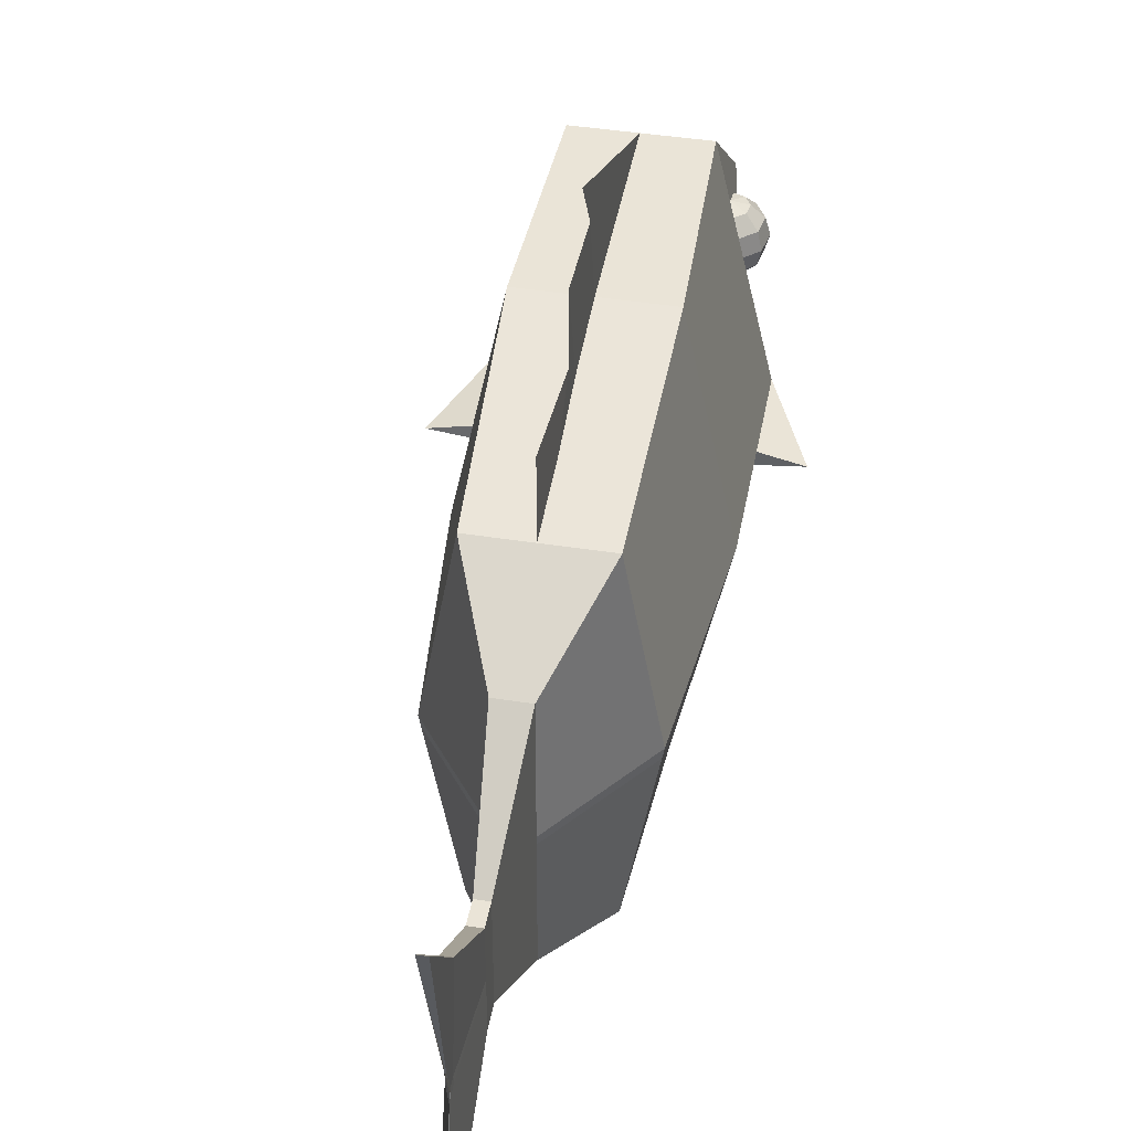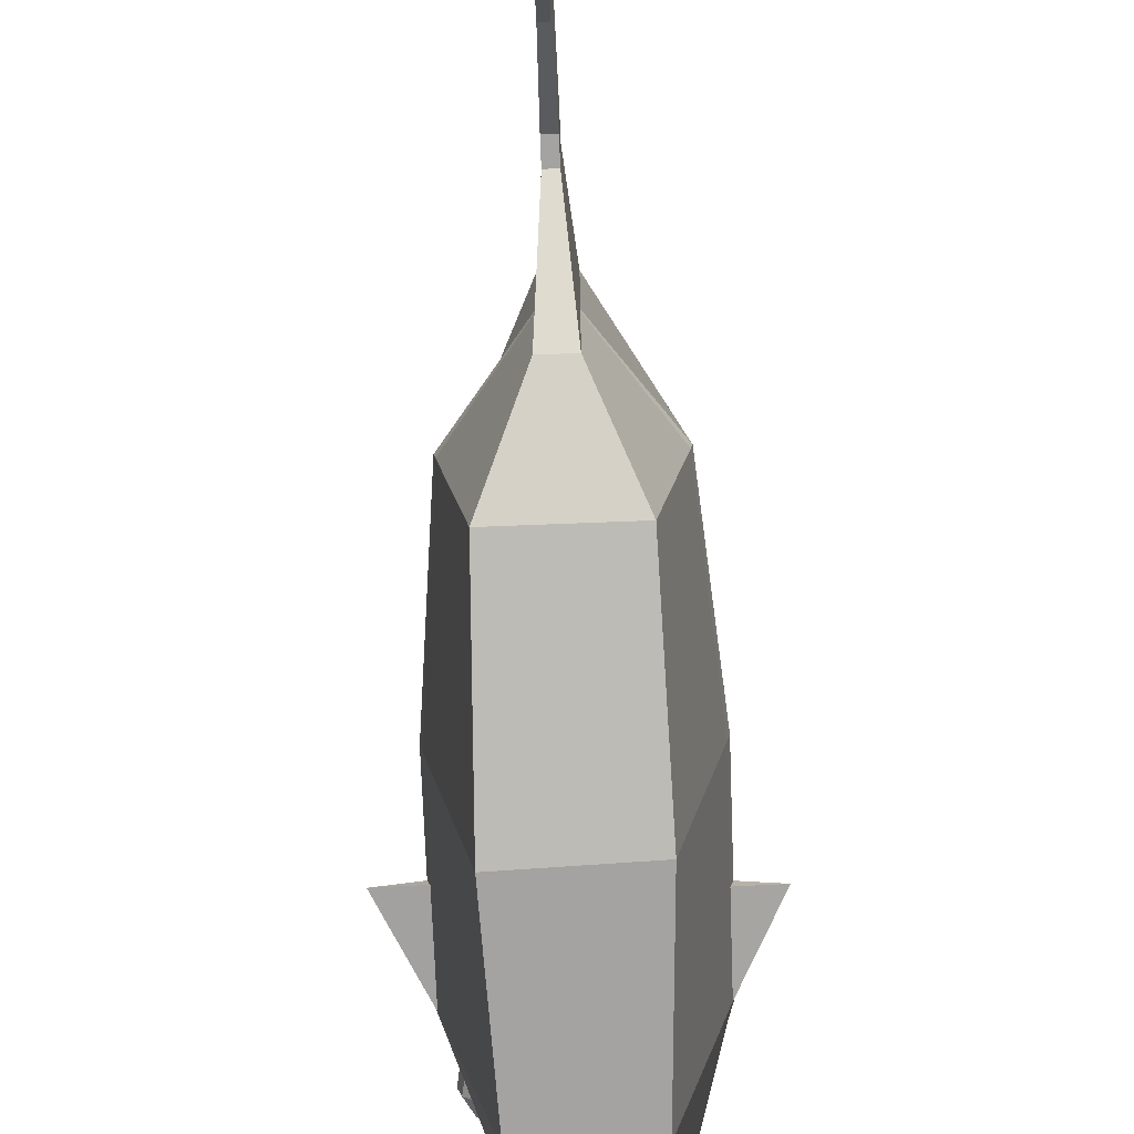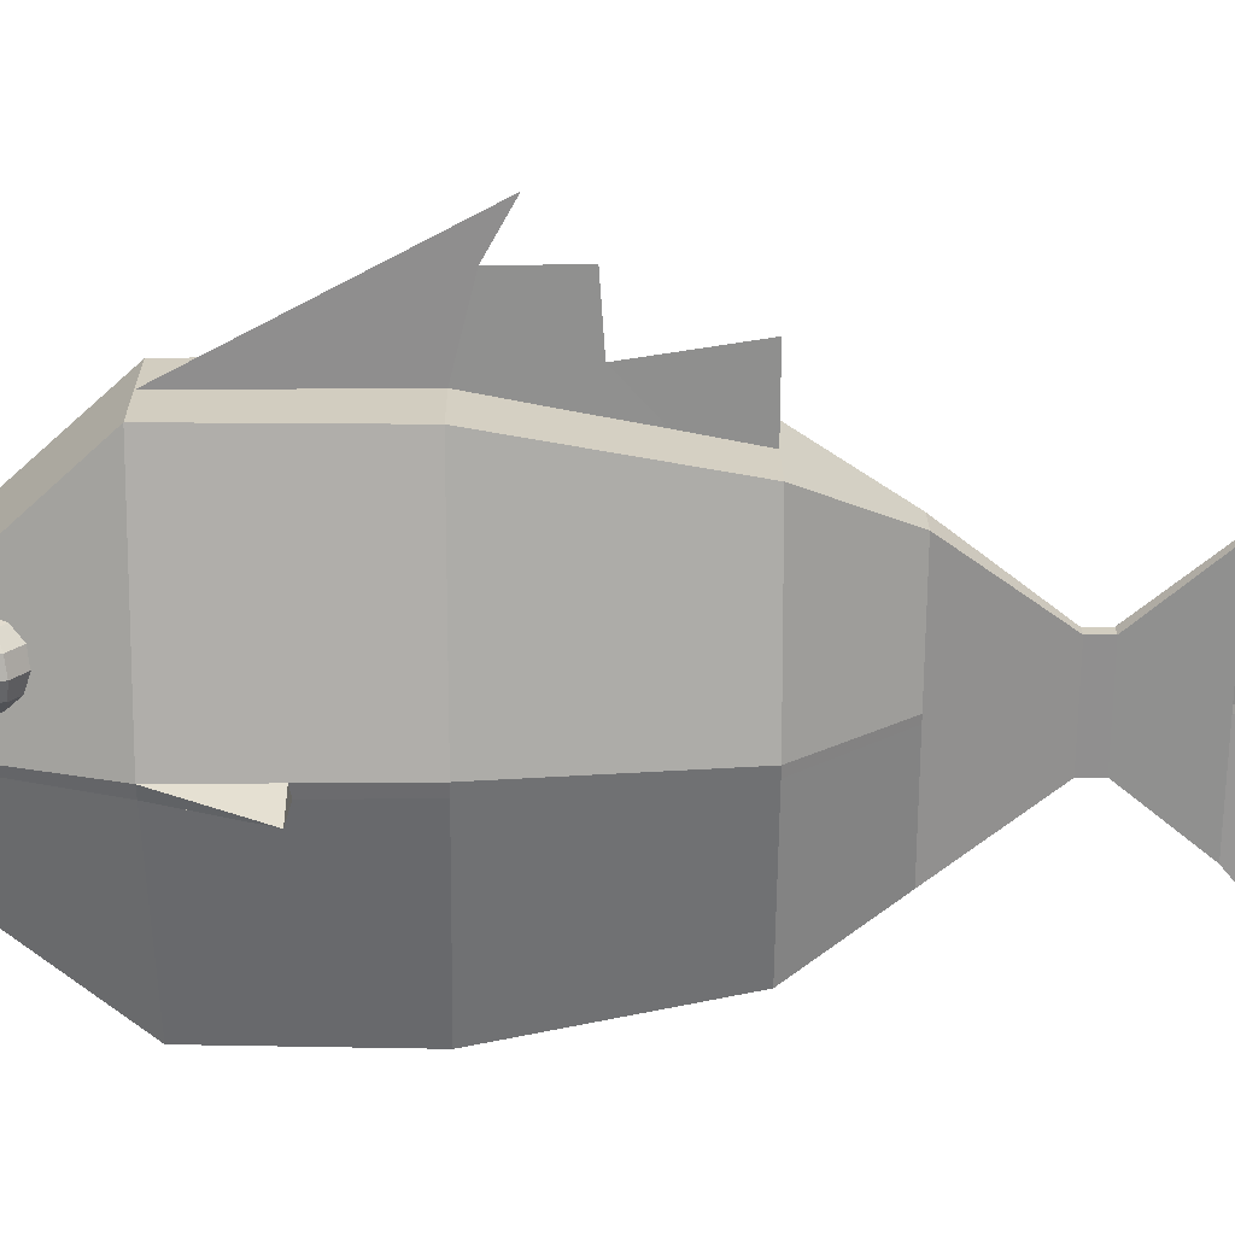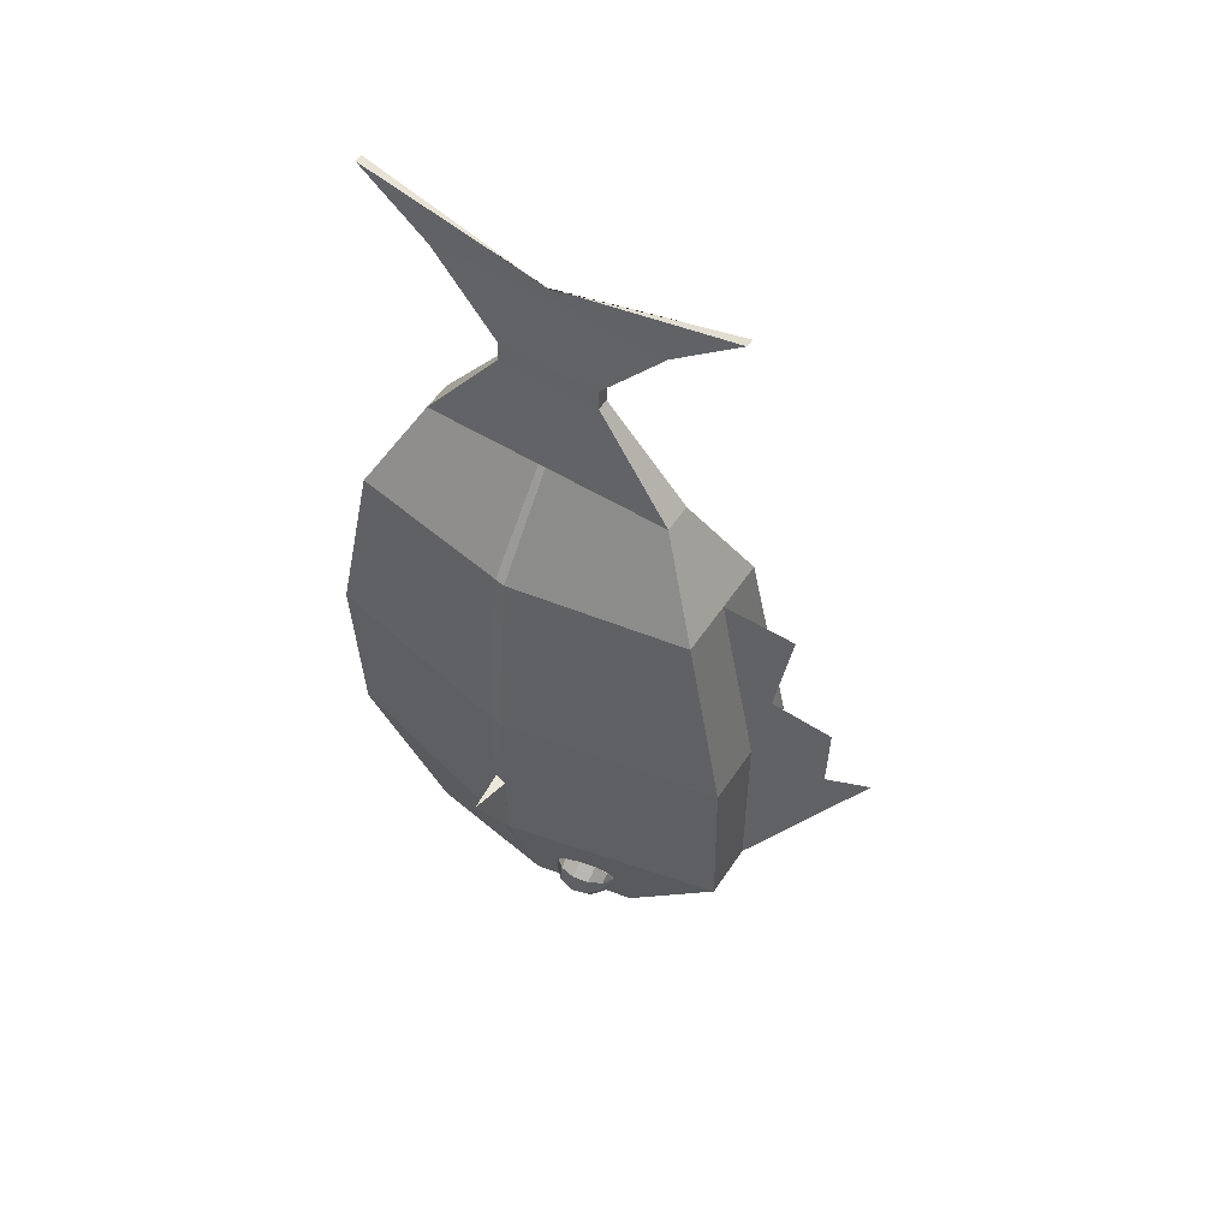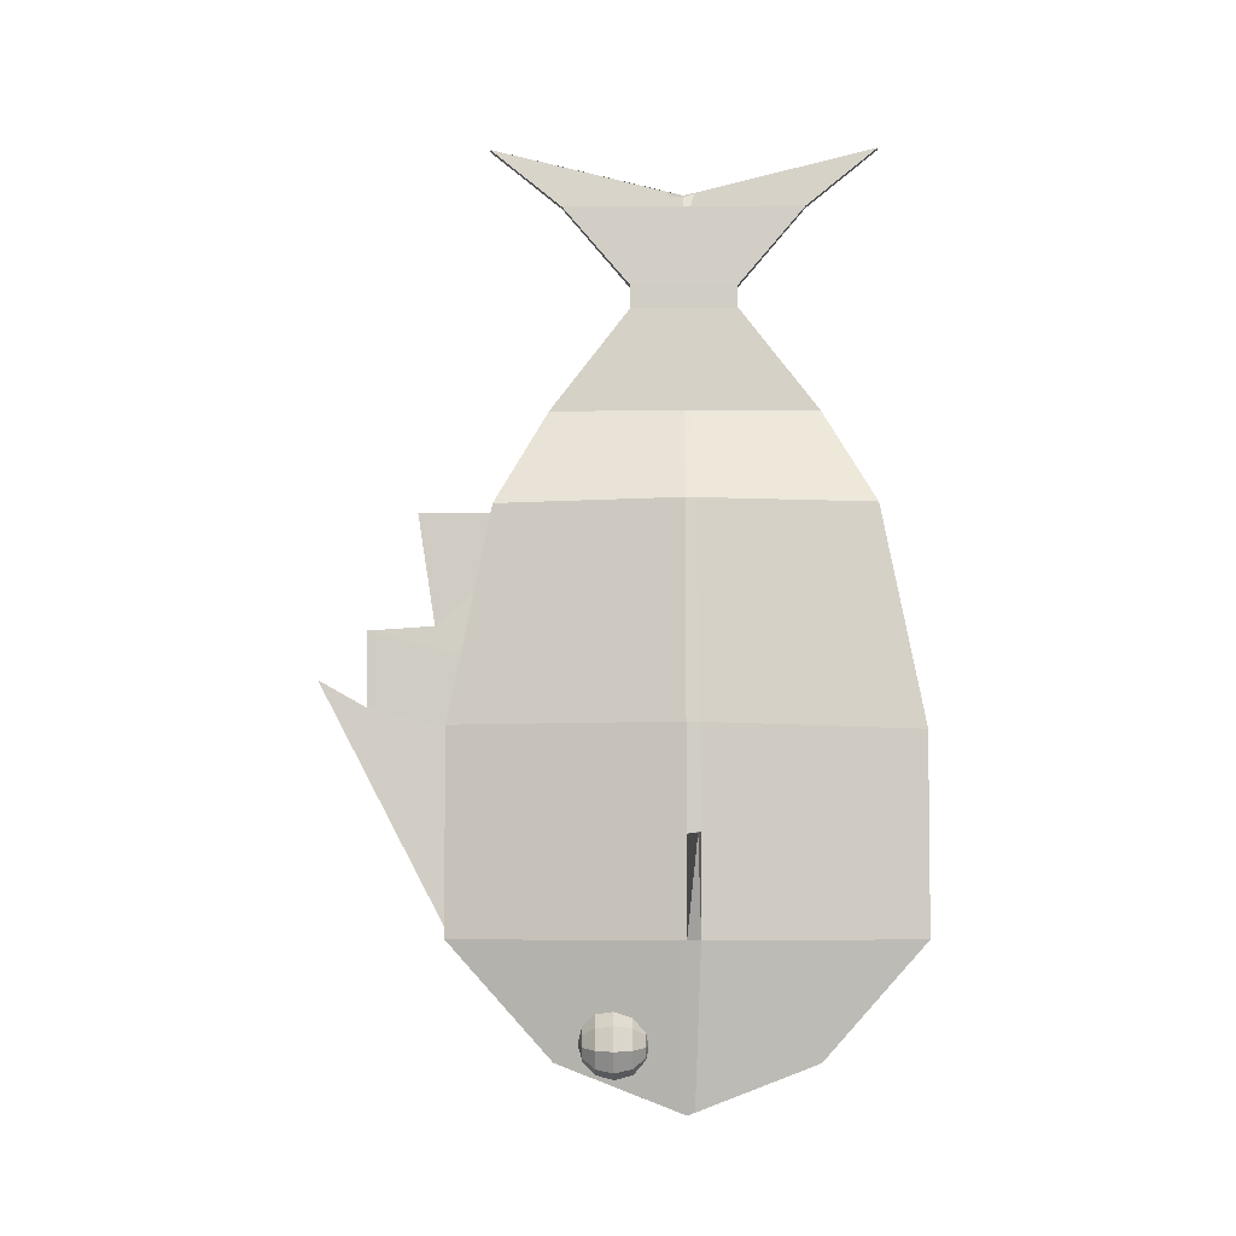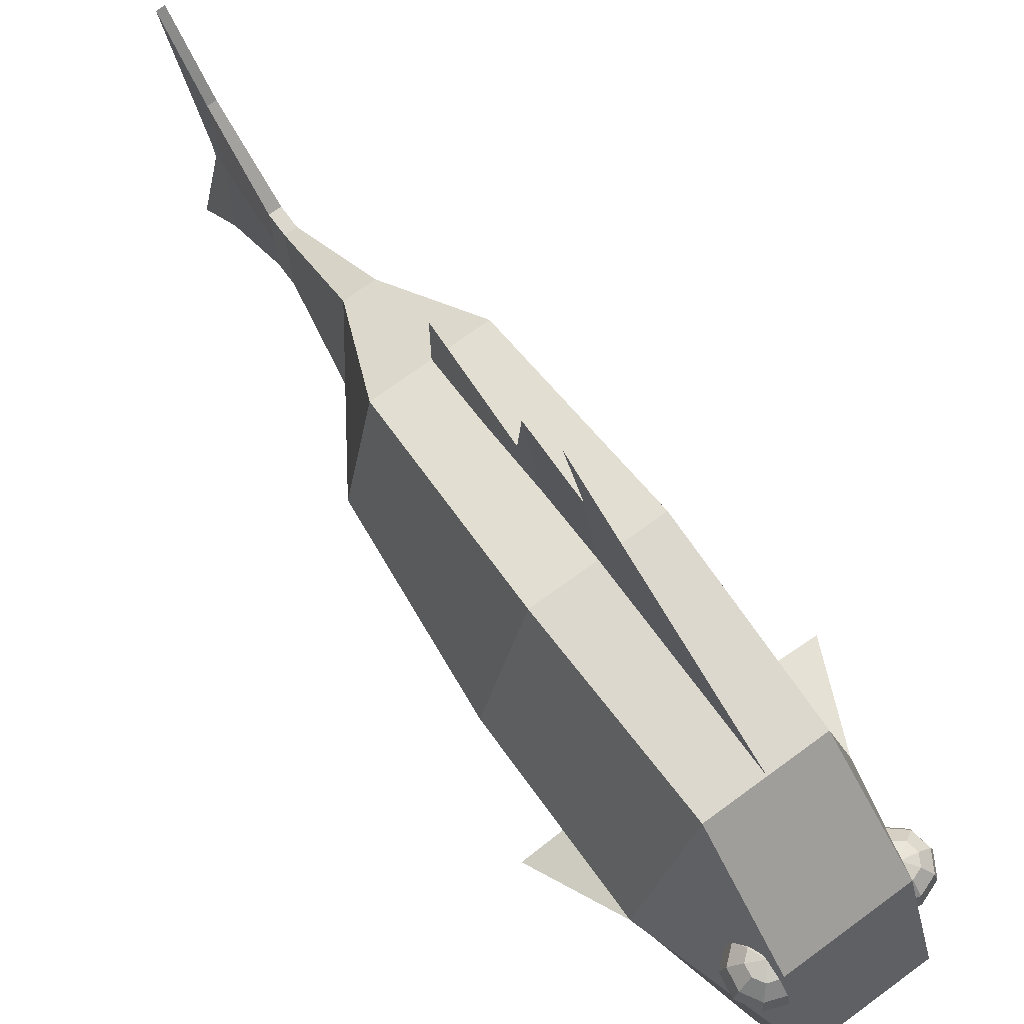
<metadata>
{"format":"obj","ext":"obj","renderer":"f3d","projection":"perspective","resolution":1024,"background":"white","views":[{"elev":43.7,"azim":10.4,"up":"+Y"},{"elev":-73.1,"azim":2.2,"up":"+Y"},{"elev":24.7,"azim":-90.8,"up":"+Y"},{"elev":54.5,"azim":123.0,"up":"+Z"},{"elev":-6.6,"azim":-88.9,"up":"+Z"},{"elev":72.3,"azim":143.8,"up":"+Y"}]}
</metadata>
<code>
o Cube_Cube.002
v 0.4131 0.9389 -0.9043
v 0.4246 2.562 -0.9043
v 0.4278 0.7505 -2.723
v 0.4205 2.751 -2.723
v 0.9327 0.9389 -0.9043
v 0.9213 2.562 -0.9043
v 0.918 0.7505 -2.723
v 0.9253 2.751 -2.723
v 0.6044 1.166 -0.4732
v 0.6044 2.335 -0.4732
v 0.7415 2.335 -0.4732
v 0.7415 1.166 -0.4732
v 0.4077 1.203 -3.224
v 0.4077 2.298 -3.224
v 0.9381 1.203 -3.224
v 0.9381 2.298 -3.224
v 0.6455 1.517 -0.008883
v 0.6455 1.984 -0.008883
v 0.7003 1.984 -0.008883
v 0.7003 1.517 -0.008883
v 0.6455 1.517 0.09156
v 0.6455 1.984 0.09156
v 0.7003 1.984 0.09156
v 0.7003 1.517 0.09156
v 0.6529 1.218 0.4465
v 0.6529 2.284 0.4465
v 0.6929 2.284 0.4465
v 0.6929 1.218 0.4465
v 0.2799 1.753 -0.9043
v 0.1888 1.753 -2.723
v 1.157 1.753 -2.723
v 1.066 1.753 -0.9043
v 0.6044 1.752 -0.4732
v 0.7415 1.752 -0.4732
v 0.4077 1.752 -3.435
v 0.9381 1.752 -3.435
v 0.6455 1.751 -0.008883
v 0.7003 1.751 -0.008883
v 0.6455 1.751 0.09156
v 0.7003 1.751 0.09156
v 0.6529 1.752 0.4465
v 0.6782 1.752 0.4465
v 0.6539 0.8995 0.7067
v 0.6539 2.601 0.7067
v 0.692 2.601 0.7067
v 0.692 0.8995 0.7067
v 0.4077 1.752 -3.175
v 0.9381 1.752 -3.175
v 0.6823 1.752 0.5027
v 0.6783 1.752 0.5027
v 0.3898 0.7505 -1.86
v 0.3934 2.751 -1.842
v 0.956 0.7505 -1.842
v 0.9525 2.751 -1.842
v 1.157 1.753 -1.842
v 0.1888 1.753 -1.842
v 0.9421 2.688 -1.529
v 0.9317 2.625 -1.217
v 0.7557 2.562 -0.9043
v 0.5901 2.562 -0.9043
v 0.4142 2.625 -1.217
v 0.4038 2.688 -1.529
v 0.5797 2.751 -1.842
v 0.7661 2.751 -1.842
v 0.7626 2.688 -1.529
v 0.7592 2.625 -1.217
v 0.5832 2.688 -1.529
v 0.5867 2.625 -1.217
v 0.2026 1.695 -2.723
v 1.143 1.695 -2.723
v 1.058 1.705 -0.9043
v 0.7415 1.718 -0.4732
v 0.4077 1.72 -3.423
v 0.9381 1.72 -3.423
v 0.7003 1.738 -0.008883
v 0.7003 1.738 0.09156
v 0.6791 1.721 0.4465
v 0.2876 1.705 -0.9043
v 0.6044 1.718 -0.4732
v 0.6455 1.738 -0.008883
v 0.6455 1.738 0.09156
v 0.6529 1.721 0.4465
v 0.6791 1.703 0.5145
v 0.6806 1.703 0.5145
v 0.2004 1.695 -1.843
v 1.145 1.695 -1.842
v 0.1888 1.753 -2.296
v 0.2015 1.695 -2.287
v 0.1888 1.753 -2.723
v 0.1888 1.753 -1.842
v 0.1888 1.753 -2.296
v 0.2015 1.695 -2.287
v 0.1888 1.753 -2.296
v 0.2015 1.695 -2.287
v -0.000656 1.709 -2.296
v 0.6707 2.625 -1.217
v 0.9965 1.919 -3.104
v 1.005 1.919 -3.154
v 1.059 1.974 -3.164
v 1.079 2.049 -3.167
v 0.3781 1.899 -3.141
v 0.3781 2.199 -3.141
v 0.4263 2.179 -3.199
v 0.4616 2.124 -3.241
v 0.4745 2.049 -3.256
v 0.4616 1.974 -3.241
v 0.4263 1.919 -3.199
v 1.059 2.124 -3.164
v 1.005 2.179 -3.154
v 0.452 2.179 -3.154
v 0.5061 2.124 -3.164
v 0.5259 2.049 -3.167
v 0.5061 1.974 -3.164
v 0.452 1.919 -3.154
v 0.9315 2.199 -3.141
v 0.4431 2.179 -3.104
v 0.4906 2.124 -3.076
v 0.508 2.049 -3.066
v 0.4906 1.974 -3.076
v 0.4431 1.919 -3.104
v 0.9797 2.179 -3.199
v 1.015 2.124 -3.241
v 0.4038 2.179 -3.071
v 0.4226 2.124 -3.019
v 0.4294 2.049 -3
v 0.4226 1.974 -3.019
v 0.4038 1.919 -3.071
v 1.028 2.049 -3.256
v 1.015 1.974 -3.241
v 0.3525 2.179 -3.071
v 0.3337 2.124 -3.019
v 0.3268 2.049 -3
v 0.3337 1.974 -3.019
v 0.3525 1.919 -3.071
v 0.9797 1.919 -3.199
v 0.3132 2.179 -3.104
v 0.2656 2.124 -3.076
v 0.2482 2.049 -3.066
v 0.2656 1.974 -3.076
v 0.3132 1.919 -3.104
v 0.3043 2.179 -3.154
v 0.2502 2.124 -3.164
v 0.2304 2.049 -3.167
v 0.2502 1.974 -3.164
v 0.3043 1.919 -3.154
v 0.3299 2.179 -3.199
v 0.2946 2.124 -3.241
v 0.2817 2.049 -3.256
v 0.2946 1.974 -3.241
v 0.3299 1.919 -3.199
v 0.3781 2.179 -3.216
v 0.3781 2.124 -3.271
v 0.3781 2.049 -3.291
v 0.3781 1.974 -3.271
v 0.3781 1.919 -3.216
v 1.044 1.974 -3.076
v 1.061 2.049 -3.066
v 1.044 2.124 -3.076
v 0.9965 2.179 -3.104
v 0.9572 1.919 -3.071
v 0.9759 1.974 -3.019
v 0.9828 2.049 -3
v 0.9759 2.124 -3.019
v 0.9572 2.179 -3.071
v 0.9059 1.919 -3.071
v 0.8871 1.974 -3.019
v 0.8802 2.049 -3
v 0.8871 2.124 -3.019
v 0.9059 2.179 -3.071
v 0.8666 1.919 -3.104
v 0.819 1.974 -3.076
v 0.8016 2.049 -3.066
v 0.819 2.124 -3.076
v 0.8666 2.179 -3.104
v 0.8576 1.919 -3.154
v 0.8036 1.974 -3.164
v 0.7838 2.049 -3.167
v 0.8036 2.124 -3.164
v 0.8576 2.179 -3.154
v 0.8833 1.919 -3.199
v 0.848 1.974 -3.241
v 0.8351 2.049 -3.256
v 0.848 2.124 -3.241
v 0.8833 2.179 -3.199
v 1.157 1.753 -2.334
v 0.9315 1.919 -3.216
v 0.9315 1.899 -3.141
v 0.9315 1.974 -3.271
v 0.9315 2.049 -3.291
v 0.9315 2.124 -3.271
v 0.9315 2.179 -3.216
v 1.144 1.695 -2.329
v 1.335 1.712 -2.334
v 0.6659 2.562 -0.9043
v 0.6694 2.751 -2.723
v 0.6723 2.751 -1.842
v 0.6683 2.688 -1.529
v 0.6707 2.826 -1.397
v 0.6659 2.903 -0.9043
v 0.6694 3.327 -1.629
v 0.6723 3.113 -1.749
v 0.6683 3.116 -1.416
f 56 52 4 30 87
f 70 7 15 74
f 55 54 57 58 6 32
f 6 59 194 60 2 10 11
f 51 53 5 1
f 68 61 2 60
f 11 10 18 19
f 32 6 11 34
f 78 1 9 79
f 1 5 12 9
f 35 14 16 36
f 7 3 13 15
f 4 195 8 16 14
f 30 4 14 35
f 17 20 24 21
f 34 11 19 38
f 9 12 20 17
f 79 9 17 80
f 23 22 26 27
f 80 17 21 81
f 19 18 22 23
f 38 19 23 40
f 25 28 46 43
f 40 23 27 42
f 21 24 28 25
f 81 21 25 82
f 22 39 41 26
f 76 40 42 77
f 36 35 47 48
f 75 38 40 76
f 18 37 39 22
f 10 33 37 18
f 72 34 38 75
f 69 30 35 73
f 73 35 36 74
f 2 29 33 10
f 71 32 34 72
f 86 55 32 71
f 8 31 36 16
f 85 56 87 88
f 50 45 44 49
f 83 50 49 84
f 26 41 49 44
f 82 25 43 84
f 27 26 44 45
f 77 42 50 83
f 42 27 45 50
f 78 29 56 85
f 192 70 193
f 8 195 196 64 54
f 3 7 53 51
f 31 8 54 55 185
f 29 2 61 62 52 56
f 58 66 59 6
f 66 96 194 59
f 54 64 65 57
f 57 65 66 58
f 64 196 197 65
f 65 197 96 66
f 63 52 62 67
f 67 62 61 68
f 7 70 192 86 53
f 1 78 85 51
f 28 77 83 46
f 41 82 84 49
f 46 83 84 43
f 51 85 88 69 3
f 53 86 71 5
f 5 71 72 12
f 13 73 74 15
f 3 69 73 13
f 12 72 75 20
f 20 75 76 24
f 24 76 77 28
f 39 81 82 41
f 37 80 81 39
f 33 79 80 37
f 29 78 79 33
f 31 70 74 36
f 87 88 92 91
f 30 69 95
f 87 56 90 91
f 30 87 91 89
f 91 92 94 93
f 87 30 95
f 88 87 95
f 69 88 95
f 101 155 107
f 154 153 105 106
f 152 151 103 104
f 155 154 106 107
f 153 152 104 105
f 151 102 103
f 107 106 113 114
f 105 104 111 112
f 103 102 110
f 101 107 114
f 106 105 112 113
f 104 103 110 111
f 114 113 119 120
f 112 111 117 118
f 110 102 116
f 101 114 120
f 113 112 118 119
f 111 110 116 117
f 120 119 126 127
f 118 117 124 125
f 116 102 123
f 101 120 127
f 119 118 125 126
f 117 116 123 124
f 127 126 133 134
f 125 124 131 132
f 123 102 130
f 101 127 134
f 126 125 132 133
f 124 123 130 131
f 132 131 137 138
f 130 102 136
f 101 134 140
f 133 132 138 139
f 131 130 136 137
f 134 133 139 140
f 136 102 141
f 101 140 145
f 139 138 143 144
f 137 136 141 142
f 140 139 144 145
f 138 137 142 143
f 101 145 150
f 144 143 148 149
f 142 141 146 147
f 145 144 149 150
f 143 142 147 148
f 141 102 146
f 101 150 155
f 149 148 153 154
f 147 146 151 152
f 150 149 154 155
f 148 147 152 153
f 146 102 151
f 189 190 122 128
f 191 115 121
f 186 188 129 135
f 190 191 121 122
f 187 186 135
f 188 189 128 129
f 187 135 98
f 128 122 108 100
f 122 121 109 108
f 129 128 100 99
f 135 129 99 98
f 121 115 109
f 109 115 159
f 98 99 156 97
f 100 108 158 157
f 99 100 157 156
f 108 109 159 158
f 187 98 97
f 156 157 162 161
f 158 159 164 163
f 97 156 161 160
f 157 158 163 162
f 159 115 164
f 187 97 160
f 160 161 166 165
f 162 163 168 167
f 187 160 165
f 161 162 167 166
f 163 164 169 168
f 164 115 169
f 167 168 173 172
f 169 115 174
f 187 165 170
f 166 167 172 171
f 168 169 174 173
f 165 166 171 170
f 174 115 179
f 187 170 175
f 171 172 177 176
f 173 174 179 178
f 170 171 176 175
f 172 173 178 177
f 187 175 180
f 176 177 182 181
f 178 179 184 183
f 175 176 181 180
f 177 178 183 182
f 179 115 184
f 187 180 186
f 181 182 189 188
f 183 184 191 190
f 180 181 188 186
f 182 183 190 189
f 184 115 191
f 192 185 55 86
f 196 197 202 201
f 31 185 193
f 70 31 193
f 185 192 193
f 194 96 68 60
f 96 197 67 68
f 196 195 4 52 63
f 197 196 63 67
f 197 96 198 202
f 195 196 201 200
f 96 194 199 198

</code>
